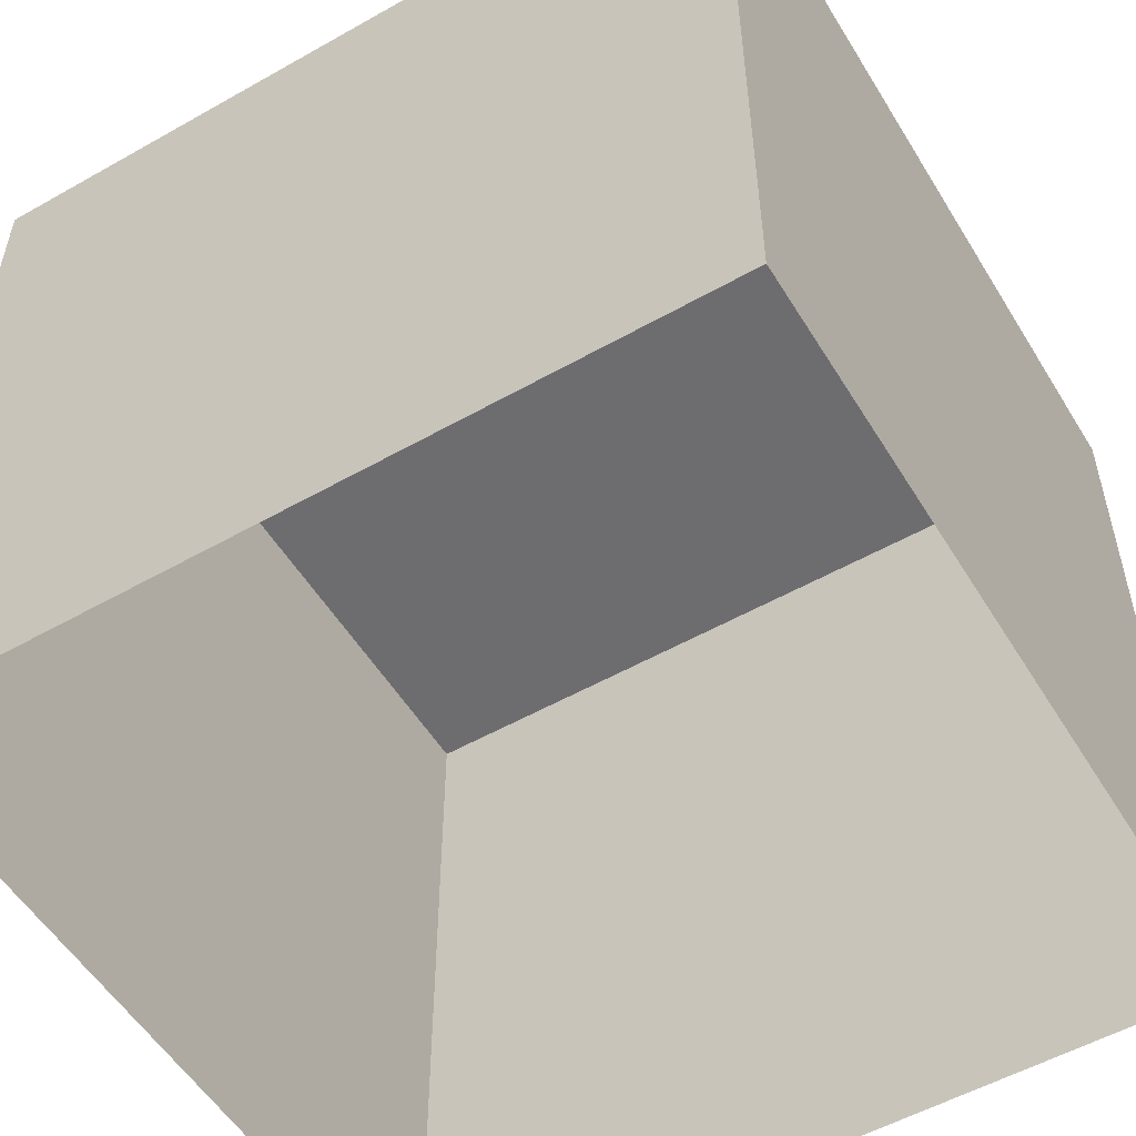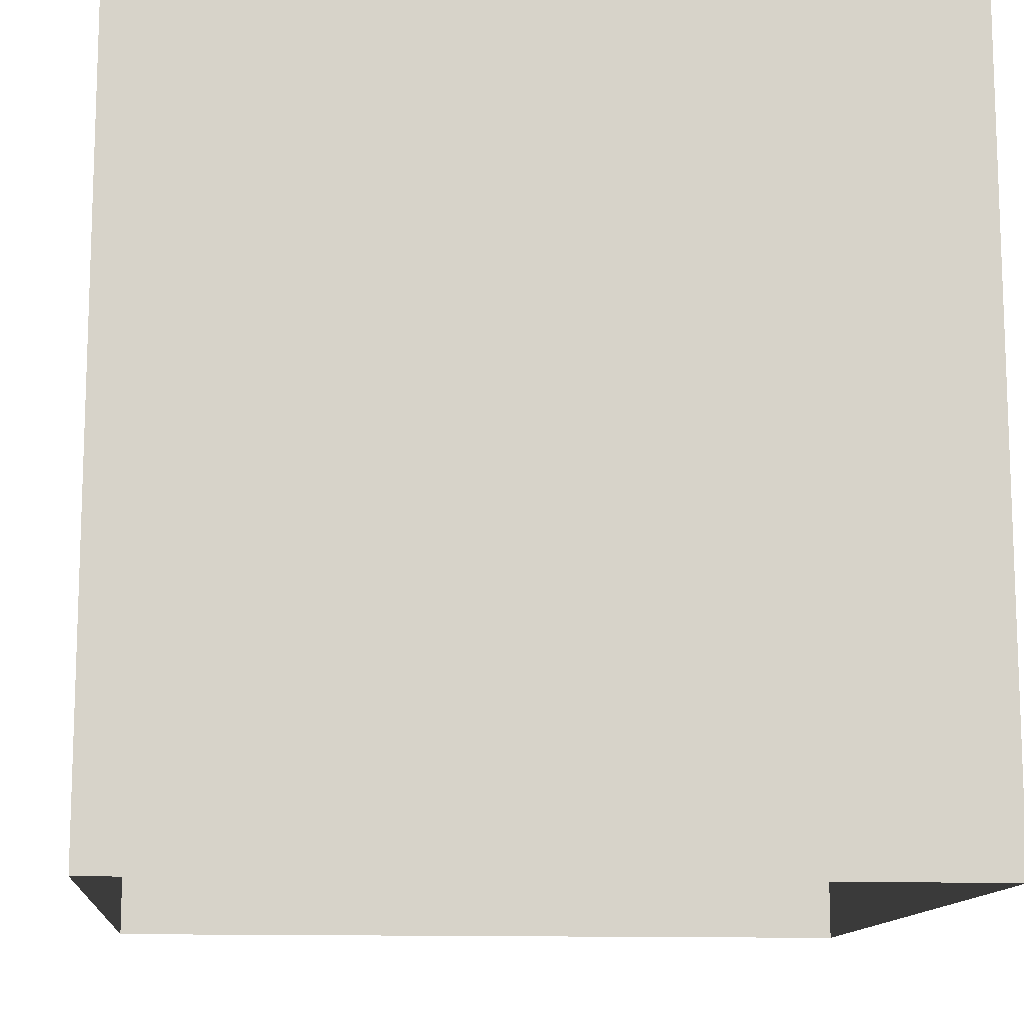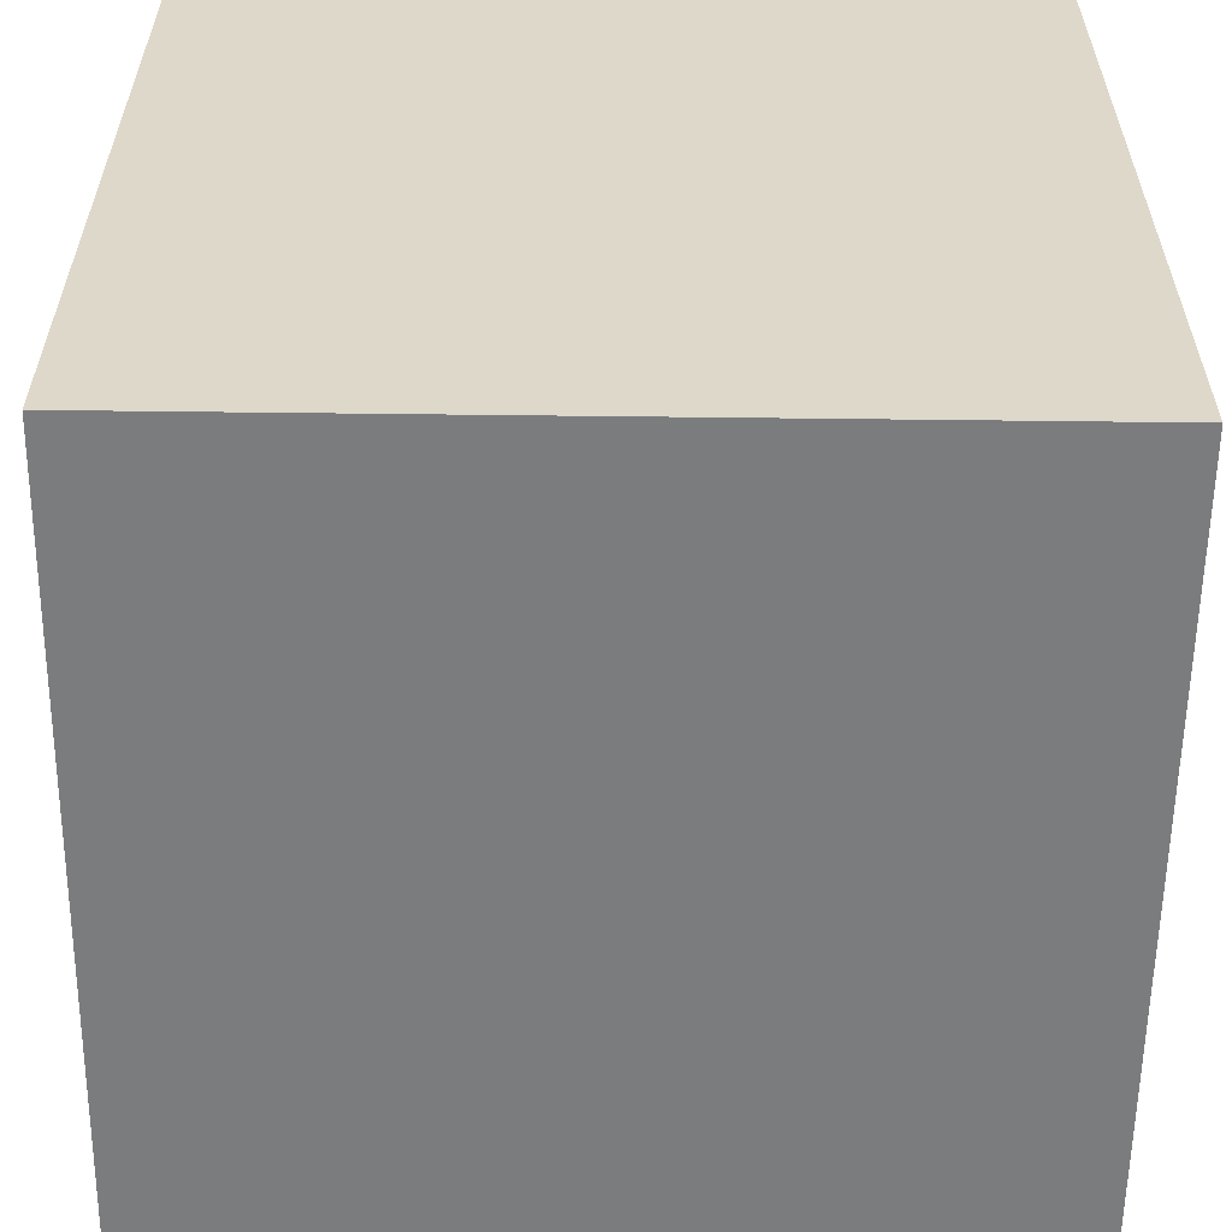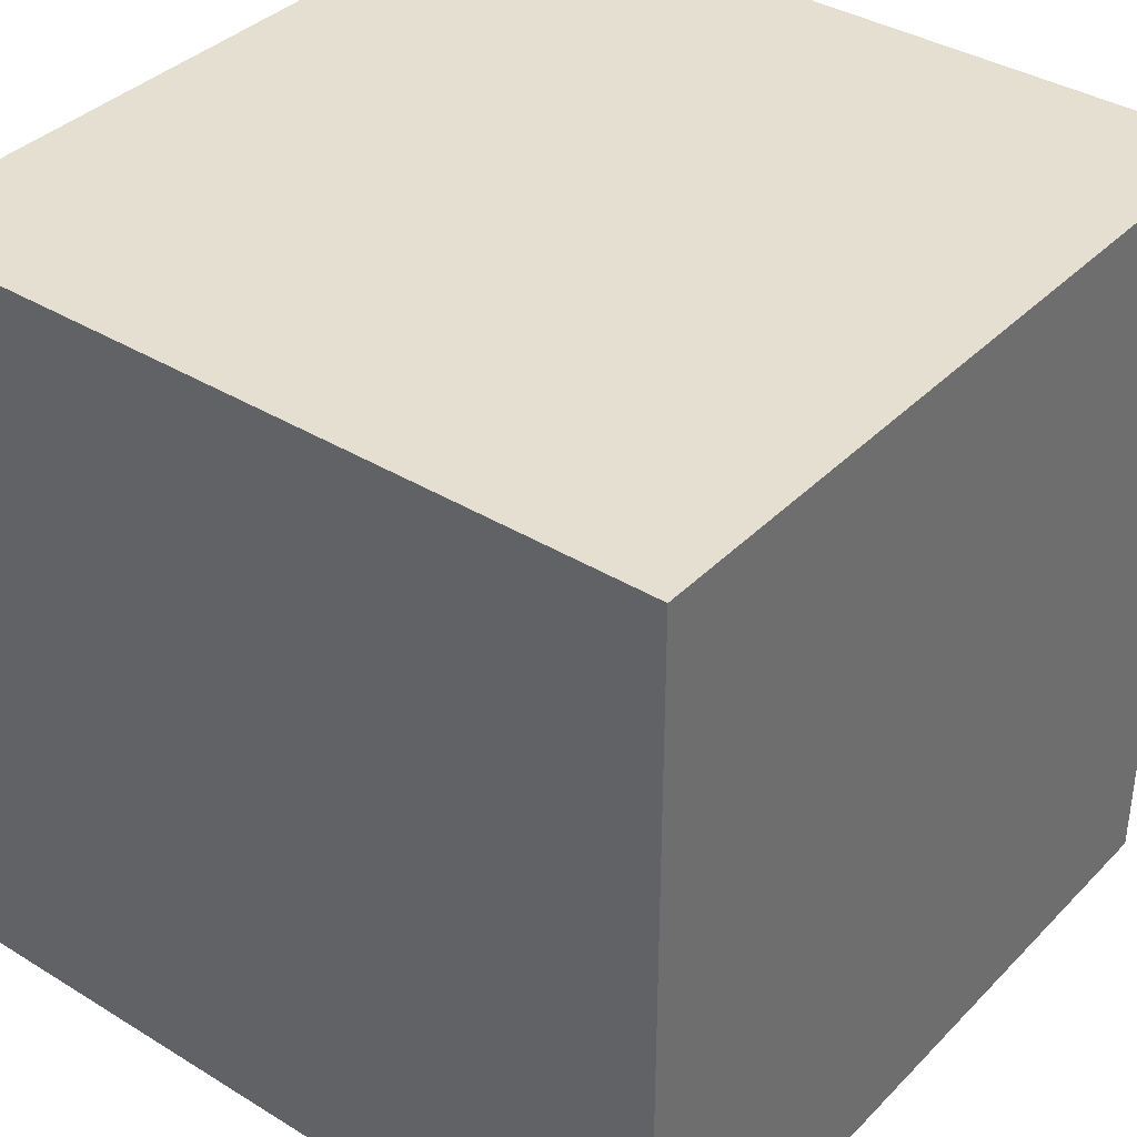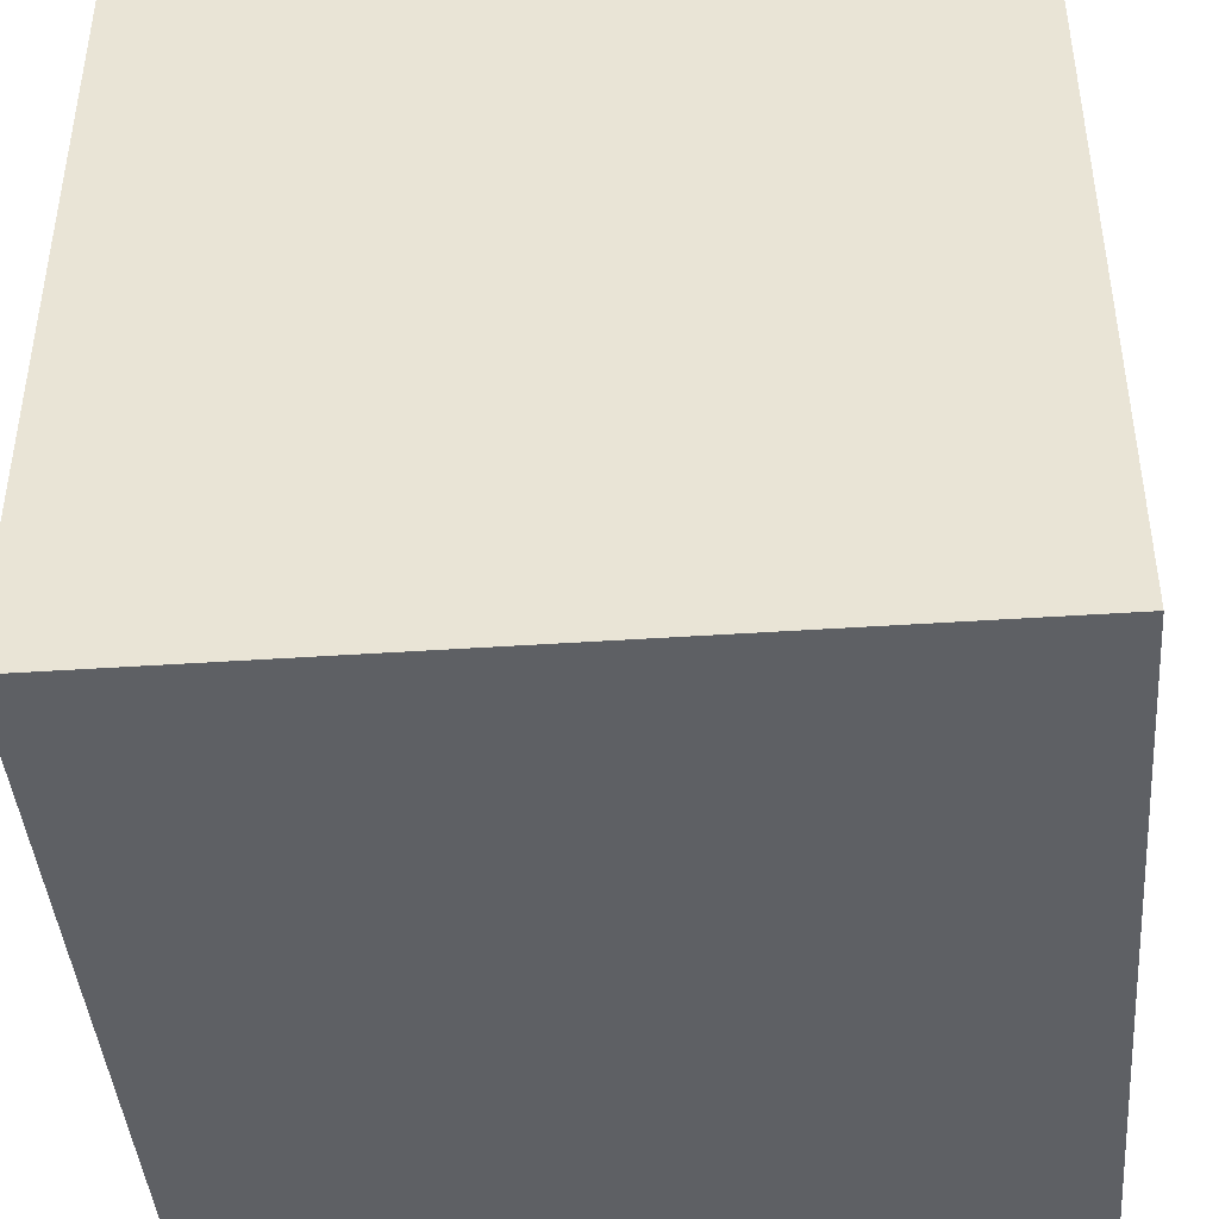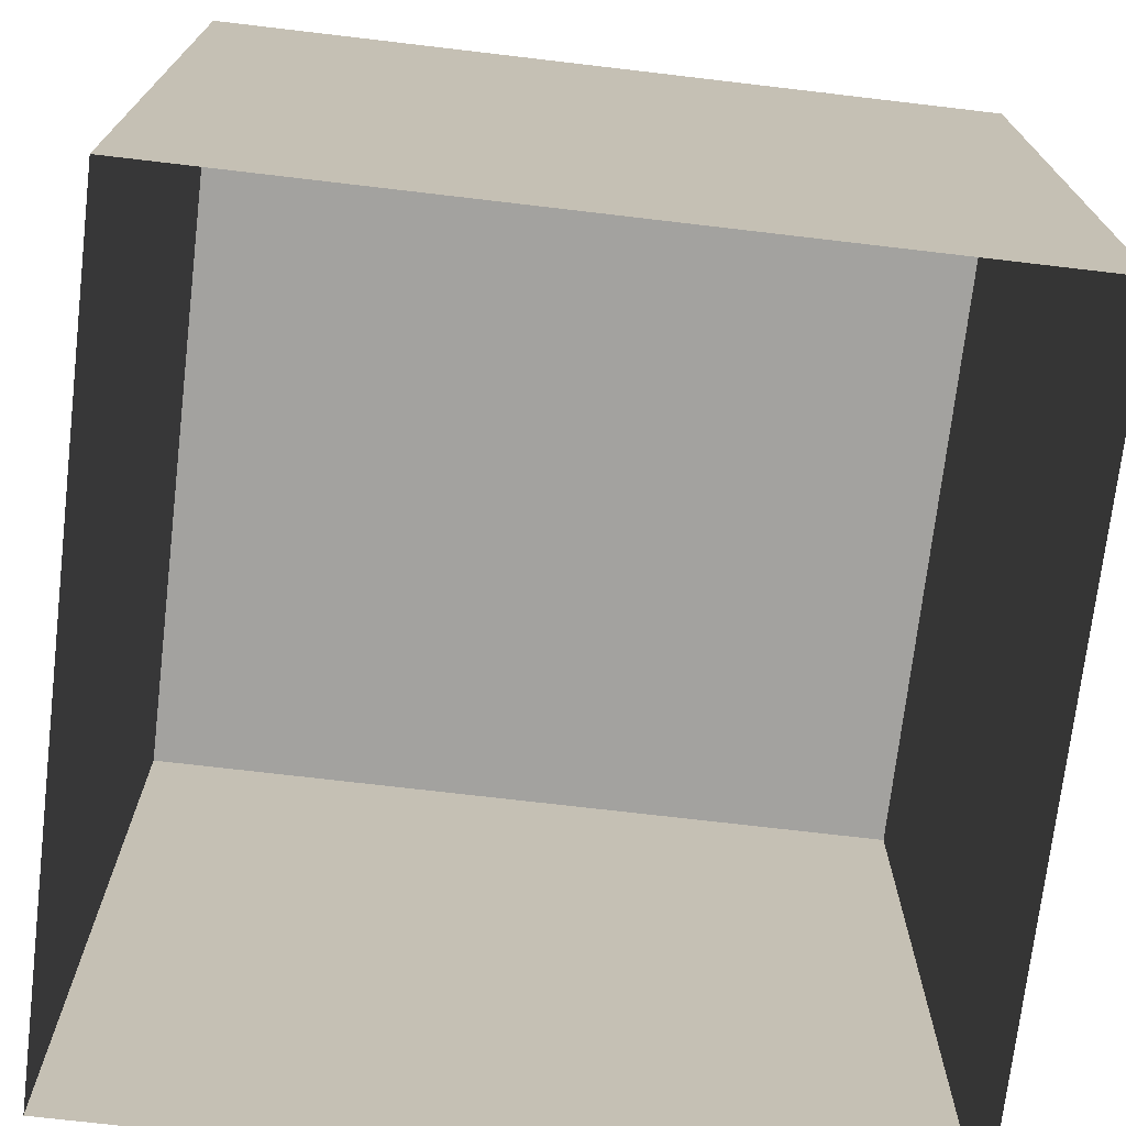
<metadata>
{"format":"obj","ext":"obj","renderer":"f3d","projection":"perspective","resolution":1024,"background":"white","views":[{"elev":-54.1,"azim":31.0,"up":"+Y"},{"elev":-12.4,"azim":-5.2,"up":"+Y"},{"elev":-58.6,"azim":-90.7,"up":"+Z"},{"elev":37.4,"azim":-141.8,"up":"+Y"},{"elev":-42.8,"azim":94.6,"up":"+Z"},{"elev":-72.5,"azim":-96.7,"up":"+Y"}]}
</metadata>
<code>
o right_cube
v 2 2.082 2.852
v 2 0.0822 2.852
v 2 0.0822 0.8517
v 2 2.082 0.8517
f 1 2 3 4
o top_cube
v 0 2.082 0.8517
v 0 2.082 2.852
v 2 2.082 2.852
v 2 2.082 0.8517
f 5 6 7 8
o front_cube
v 0 2.082 2.852
v 0 0.0822 2.852
v 2 0.0822 2.852
v 2 2.082 2.852
f 9 10 11 12
o left_cube
v 0 2.082 0.8517
v 0 0.0822 0.8517
v 0 0.0822 2.852
v 0 2.082 2.852
f 13 14 15 16
o bottom_cube
v 0 0.0822 2.852
v 0 0.0822 0.8517
v 2 0.0822 0.8517
v 2 0.0822 2.852
f 17 18 19 20
o back_cube
v 2 2.082 0.8517
v 2 0.0822 0.8517
v 0 0.0822 0.8517
v 0 2.082 0.8517
f 21 22 23 24

</code>
